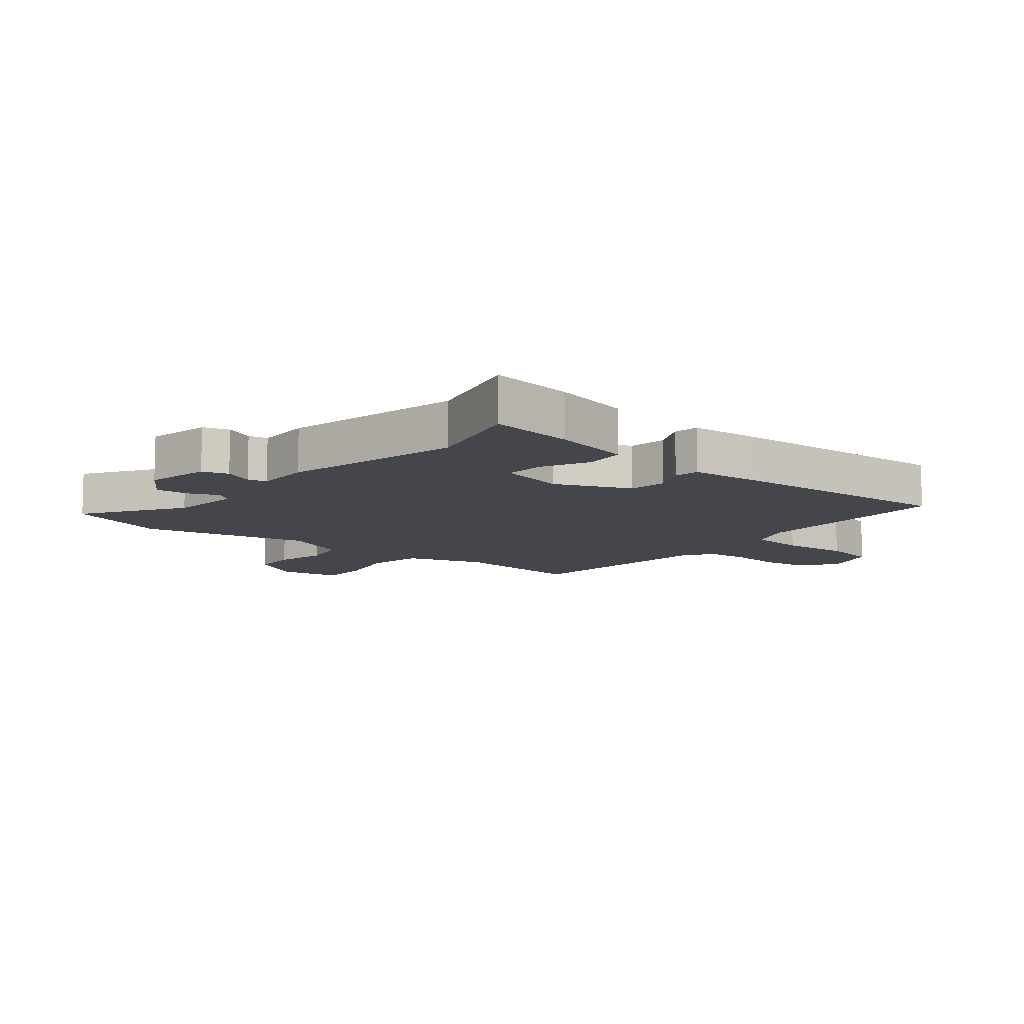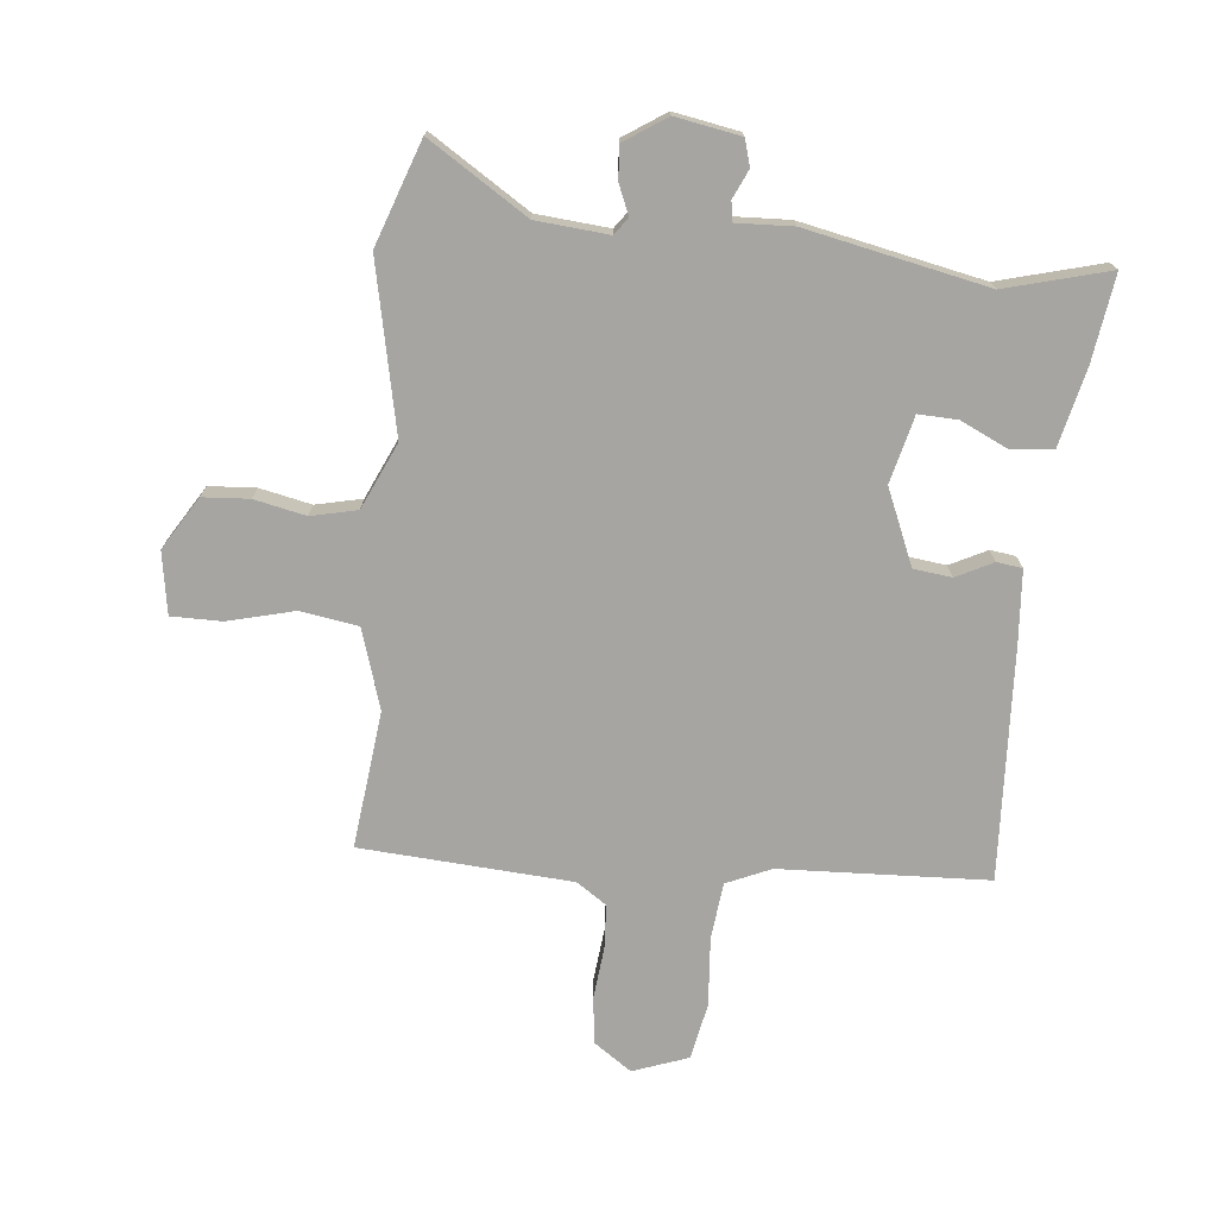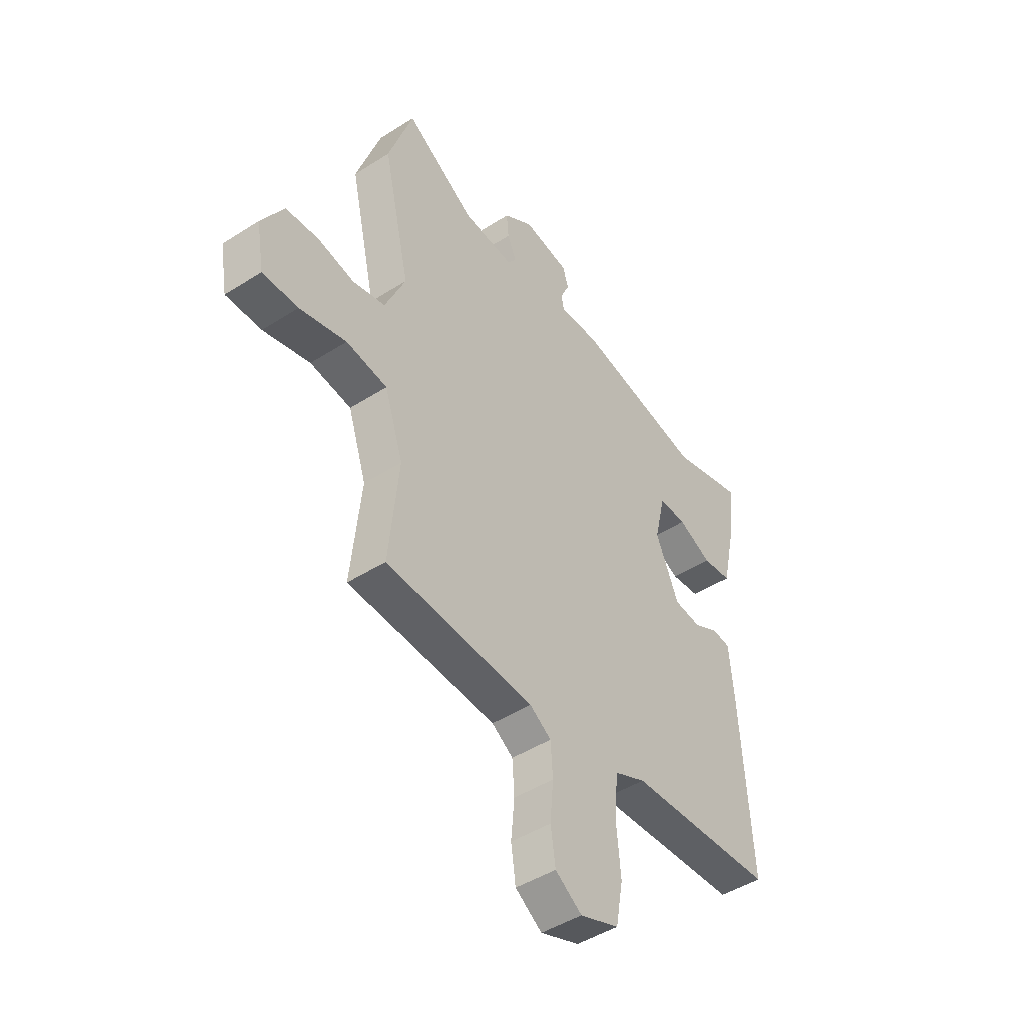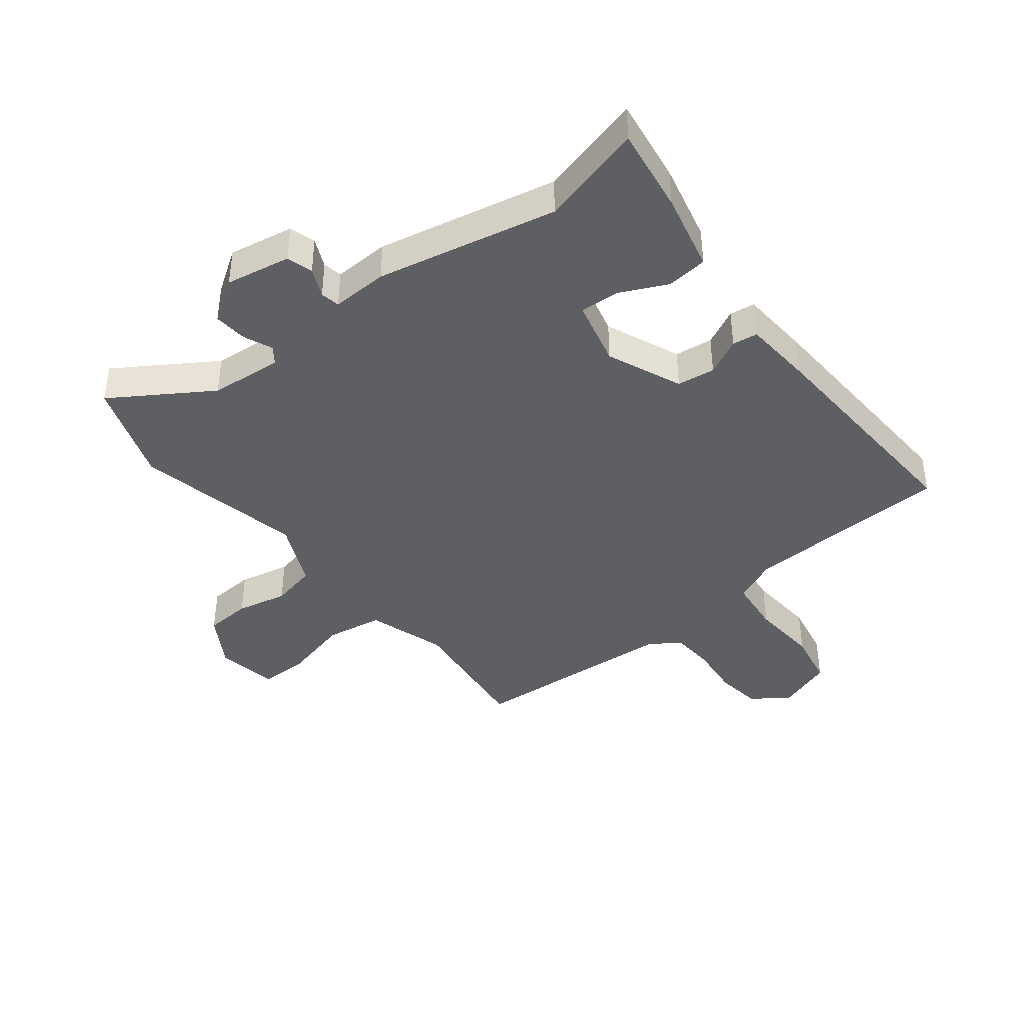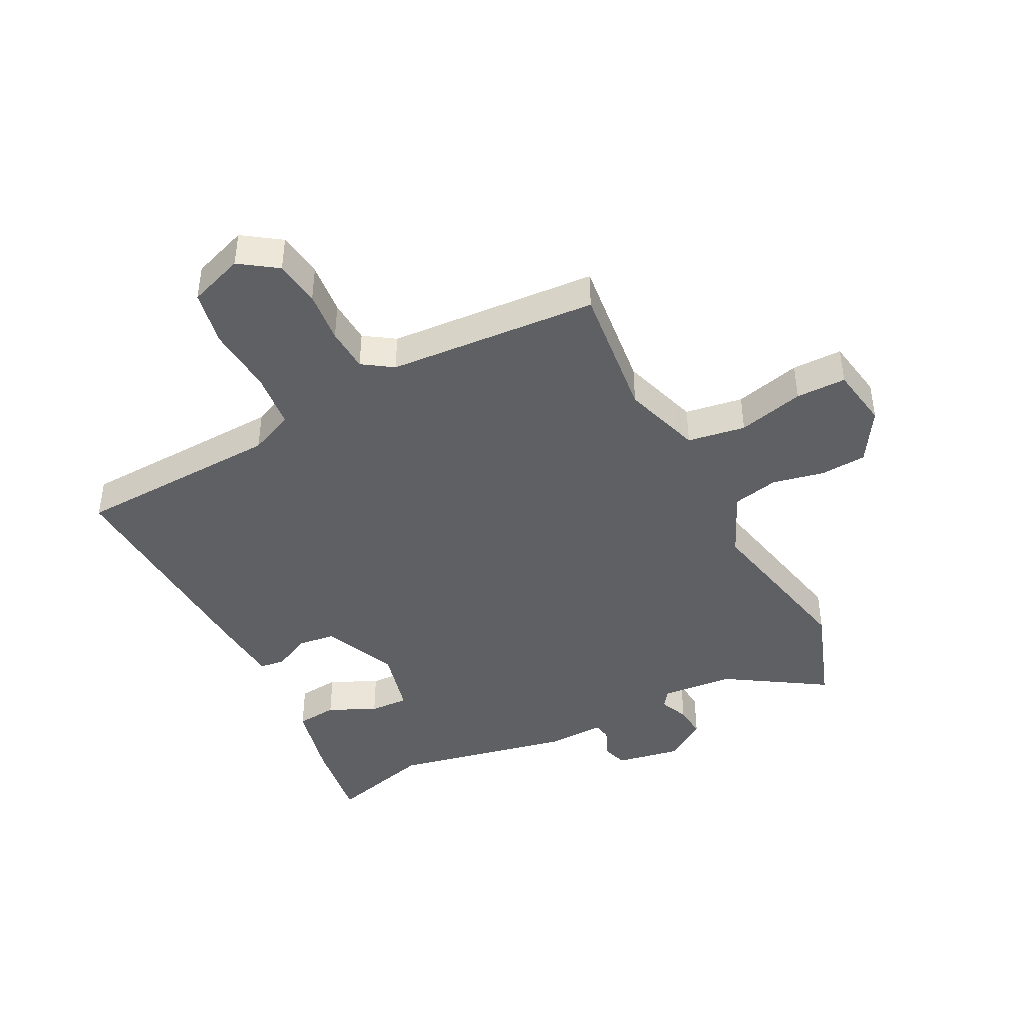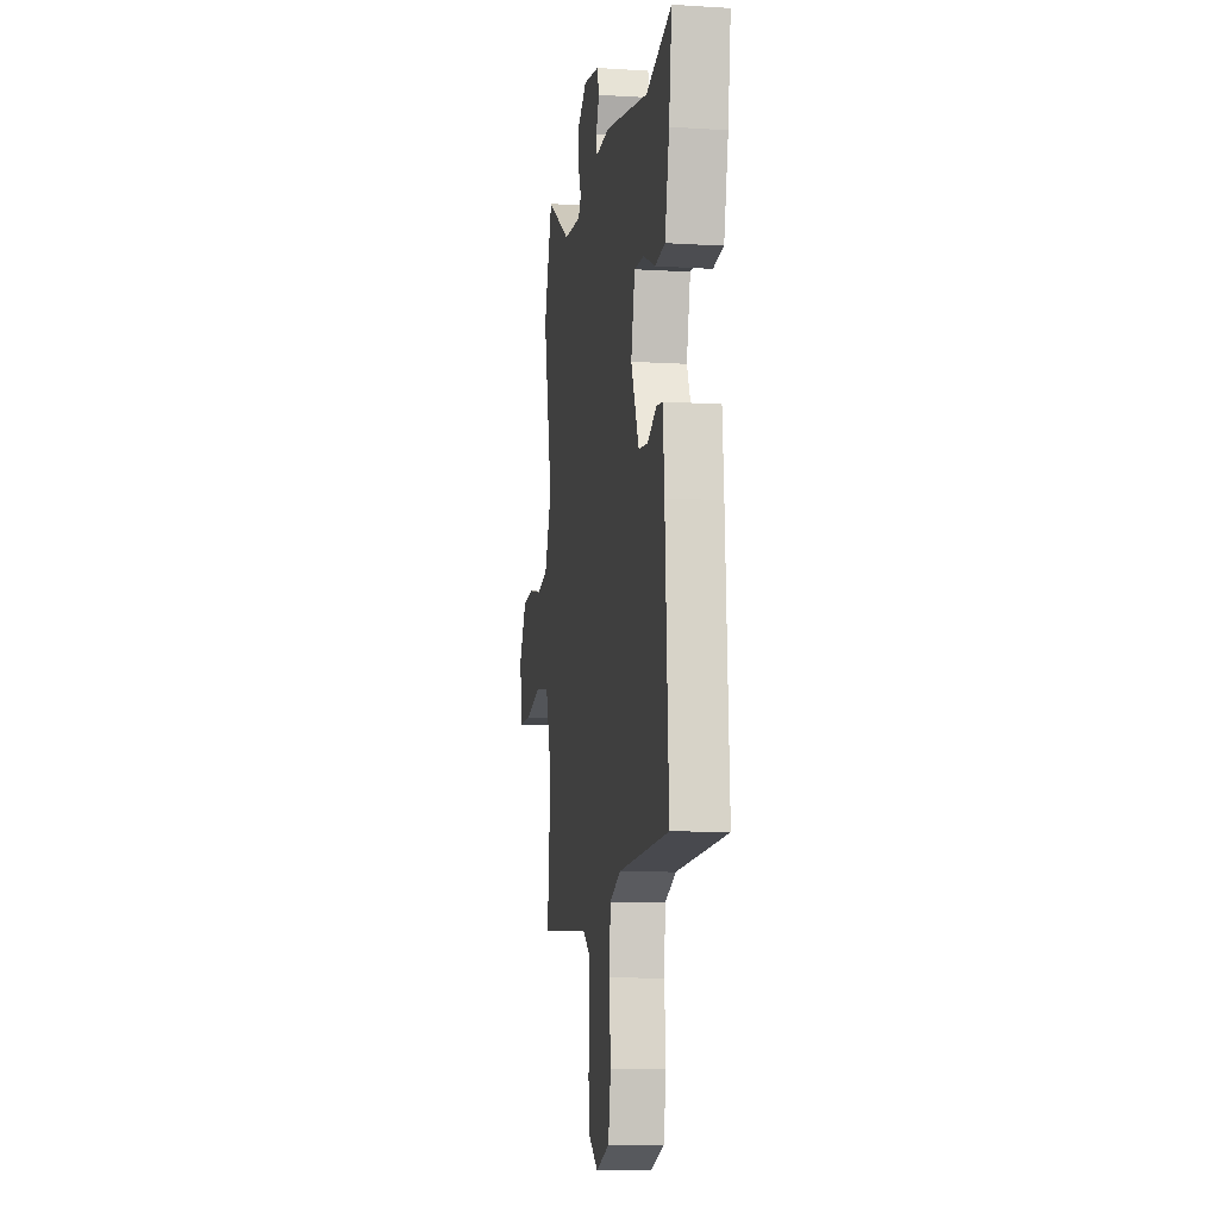
<metadata>
{"format":"obj","ext":"obj","renderer":"f3d","projection":"perspective","resolution":1024,"background":"white","views":[{"elev":-10.0,"azim":49.6,"up":"+Y"},{"elev":-73.7,"azim":-6.4,"up":"+Y"},{"elev":-46.1,"azim":-53.8,"up":"+Z"},{"elev":-40.8,"azim":37.4,"up":"+Y"},{"elev":-43.0,"azim":-153.5,"up":"+Y"},{"elev":-9.6,"azim":80.9,"up":"+Z"}]}
</metadata>
<code>
v 0.514 0.07 -0.446
v 0.171 0.07 -0.465
v 0.098 0.07 -0.498
v 0.089 0.07 -0.592
v 0.099 0.07 -0.705
v 0.082 0.07 -0.798
v -0.009 0.07 -0.832
v -0.071 0.07 -0.79
v -0.082 0.07 -0.714
v -0.074 0.07 -0.627
v -0.079 0.07 -0.554
v -0.129 0.07 -0.521
v -0.477 0.07 -0.502
v -0.454 0.07 -0.276
v -0.497 0.07 -0.146
v -0.593 0.07 -0.132
v -0.702 0.07 -0.161
v -0.785 0.07 -0.162
v -0.803 0.07 -0.06
v -0.751 0.07 0.027
v -0.674 0.07 0.033
v -0.589 0.07 0.016
v -0.513 0.07 0.034
v -0.465 0.07 0.143
v -0.527 0.07 0.421
v -0.469 0.07 0.592
v -0.305 0.07 0.49
v -0.185 0.07 0.481
v -0.165 0.07 0.509
v -0.186 0.07 0.557
v -0.191 0.07 0.612
v -0.122 0.07 0.659
v -0.014 0.07 0.641
v -0.001 0.07 0.598
v -0.022 0.07 0.55
v -0.016 0.07 0.518
v 0.077 0.07 0.523
v 0.376 0.07 0.465
v 0.547 0.07 0.513
v 0.528 0.07 0.371
v 0.499 0.07 0.24
v 0.431 0.07 0.232
v 0.352 0.07 0.268
v 0.287 0.07 0.27
v 0.261 0.07 0.159
v 0.315 0.07 0.036
v 0.378 0.07 0.029
v 0.438 0.07 0.06
v 0.48 0.07 0.055
v 0.49 0.07 -0.061
v 0.514 0 -0.446
v 0.171 0 -0.465
v 0.098 0 -0.498
v 0.089 0 -0.592
v 0.099 0 -0.705
v 0.082 0 -0.798
v -0.009 0 -0.832
v -0.071 0 -0.79
v -0.082 0 -0.714
v -0.074 0 -0.627
v -0.079 0 -0.554
v -0.129 0 -0.521
v -0.477 0 -0.502
v -0.454 0 -0.276
v -0.497 0 -0.146
v -0.593 0 -0.132
v -0.702 0 -0.161
v -0.785 0 -0.162
v -0.803 0 -0.06
v -0.751 0 0.027
v -0.674 0 0.033
v -0.589 0 0.016
v -0.513 0 0.034
v -0.465 0 0.143
v -0.527 0 0.421
v -0.469 0 0.592
v -0.305 0 0.49
v -0.185 0 0.481
v -0.165 0 0.509
v -0.186 0 0.557
v -0.191 0 0.612
v -0.122 0 0.659
v -0.014 0 0.641
v -0.001 0 0.598
v -0.022 0 0.55
v -0.016 0 0.518
v 0.077 0 0.523
v 0.376 0 0.465
v 0.547 0 0.513
v 0.528 0 0.371
v 0.499 0 0.24
v 0.431 0 0.232
v 0.352 0 0.268
v 0.287 0 0.27
v 0.261 0 0.159
v 0.315 0 0.036
v 0.378 0 0.029
v 0.438 0 0.06
v 0.48 0 0.055
v 0.49 0 -0.061
f 50 1 2
f 49 50 2
f 48 49 2
f 47 48 2
f 46 47 2 3
f 45 46 3
f 44 45 3
f 41 42 43
f 40 41 43
f 39 40 43
f 38 39 43
f 38 43 44
f 37 38 44
f 36 37 44
f 33 34 35
f 32 33 35
f 31 32 35
f 30 31 35
f 29 30 35
f 28 29 35 36
f 24 25 26 27
f 23 24 27 28
f 20 21 22
f 19 20 22
f 18 19 22
f 17 18 22
f 16 17 22
f 15 16 22 23
f 36 44 3
f 28 36 3
f 23 28 3
f 15 23 3
f 14 15 3
f 8 9 10
f 7 8 10
f 6 7 10
f 5 6 10
f 4 5 10
f 4 10 11
f 3 4 11 12
f 3 12 13 14
f 52 51 100
f 52 100 99
f 52 99 98
f 52 98 97
f 53 52 97 96
f 53 96 95
f 53 95 94
f 93 92 91
f 93 91 90
f 93 90 89
f 93 89 88
f 94 93 88
f 94 88 87
f 94 87 86
f 85 84 83
f 85 83 82
f 85 82 81
f 85 81 80
f 85 80 79
f 86 85 79 78
f 77 76 75 74
f 78 77 74 73
f 72 71 70
f 72 70 69
f 72 69 68
f 72 68 67
f 72 67 66
f 73 72 66 65
f 53 94 86
f 53 86 78
f 53 78 73
f 53 73 65
f 53 65 64
f 60 59 58
f 60 58 57
f 60 57 56
f 60 56 55
f 60 55 54
f 61 60 54
f 62 61 54 53
f 64 63 62 53
f 1 51 52 2
f 2 52 53 3
f 3 53 54 4
f 4 54 55 5
f 5 55 56 6
f 6 56 57 7
f 7 57 58 8
f 8 58 59 9
f 9 59 60 10
f 10 60 61 11
f 11 61 62 12
f 12 62 63 13
f 13 63 64 14
f 14 64 65 15
f 15 65 66 16
f 16 66 67 17
f 17 67 68 18
f 18 68 69 19
f 19 69 70 20
f 20 70 71 21
f 21 71 72 22
f 22 72 73 23
f 23 73 74 24
f 24 74 75 25
f 25 75 76 26
f 26 76 77 27
f 27 77 78 28
f 28 78 79 29
f 29 79 80 30
f 30 80 81 31
f 31 81 82 32
f 32 82 83 33
f 33 83 84 34
f 34 84 85 35
f 35 85 86 36
f 36 86 87 37
f 37 87 88 38
f 38 88 89 39
f 39 89 90 40
f 40 90 91 41
f 41 91 92 42
f 42 92 93 43
f 43 93 94 44
f 44 94 95 45
f 45 95 96 46
f 46 96 97 47
f 47 97 98 48
f 48 98 99 49
f 49 99 100 50
f 50 100 51 1

</code>
